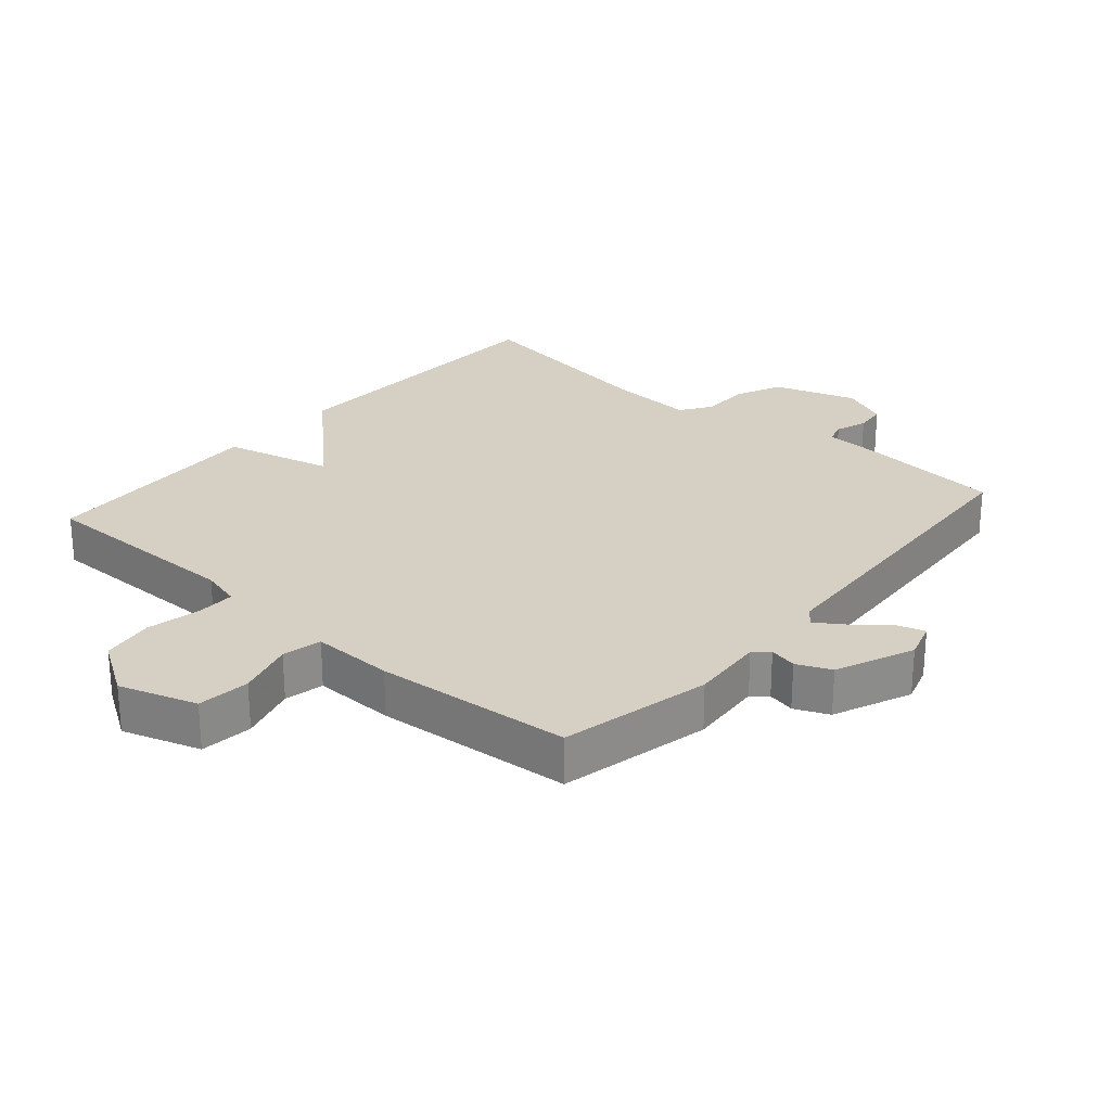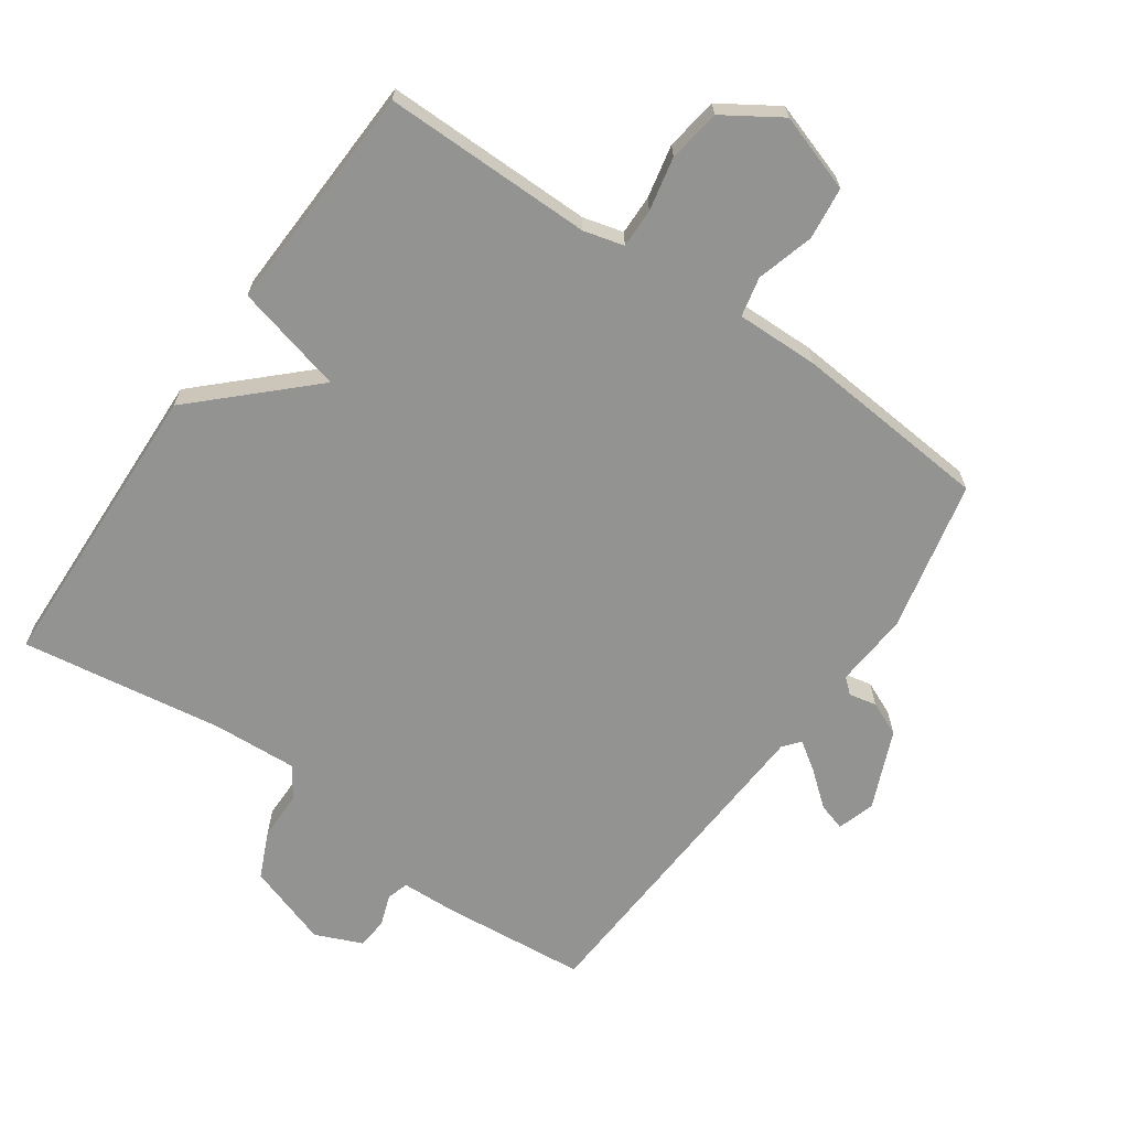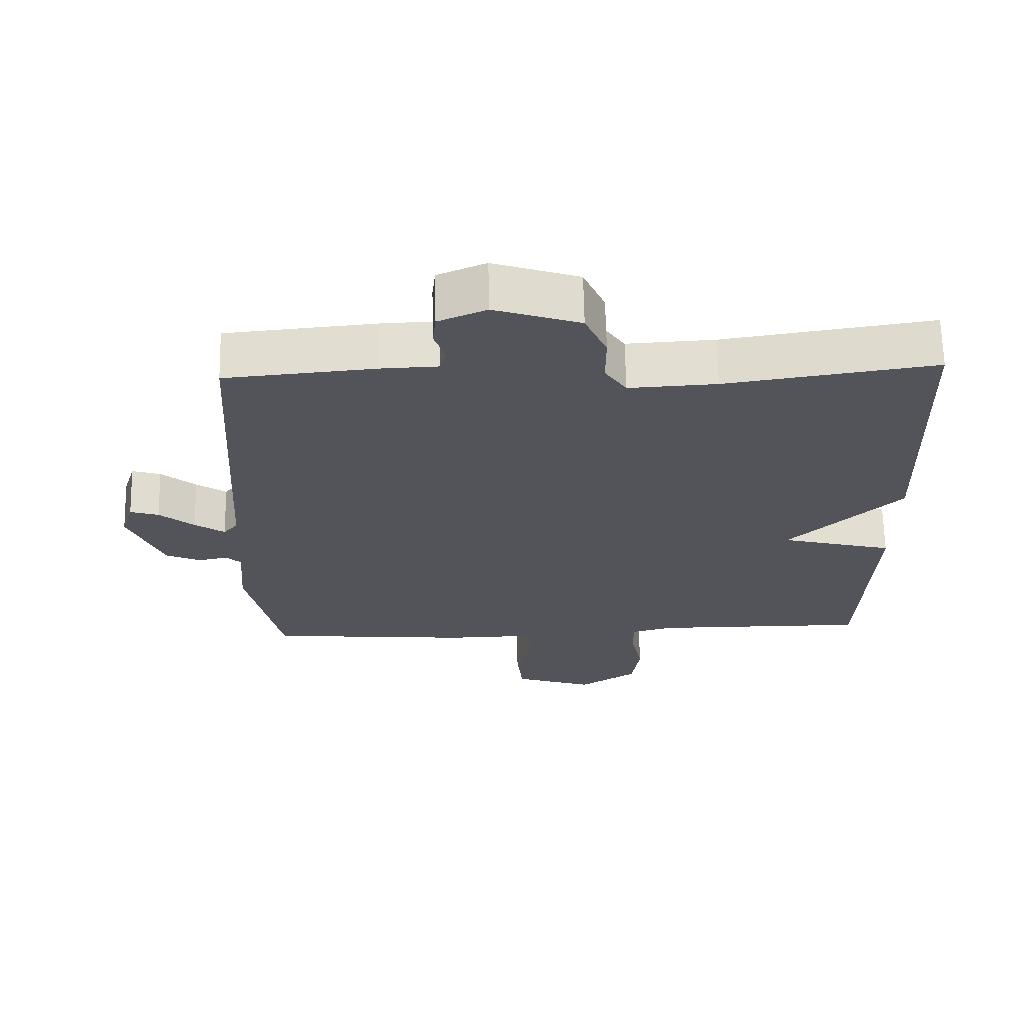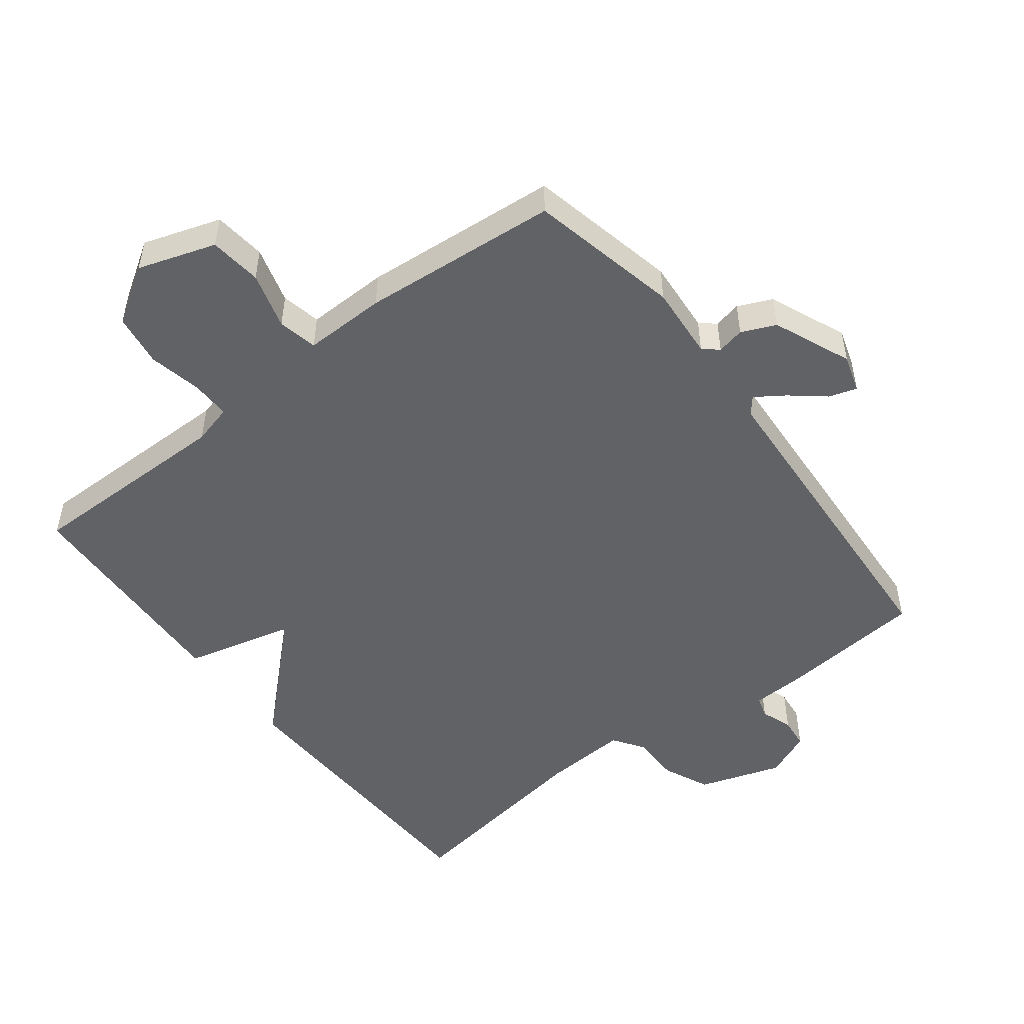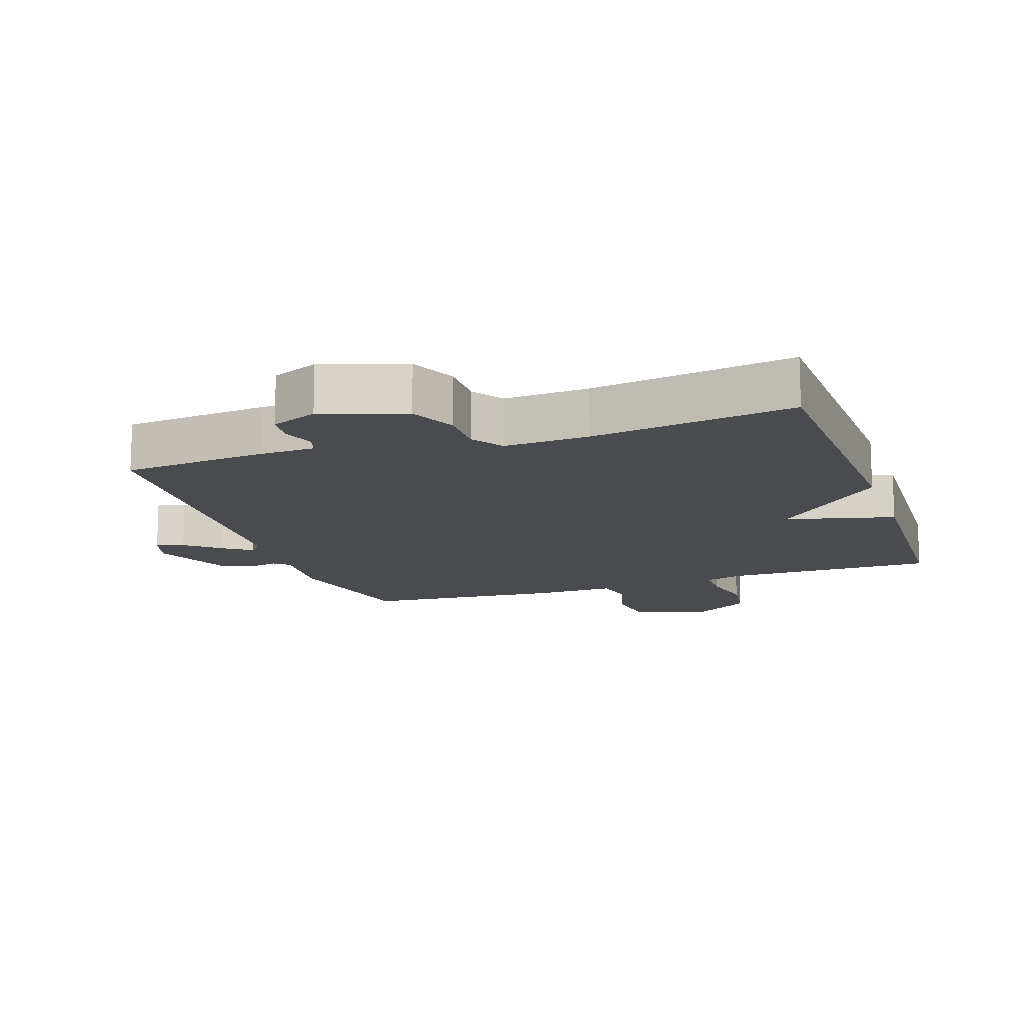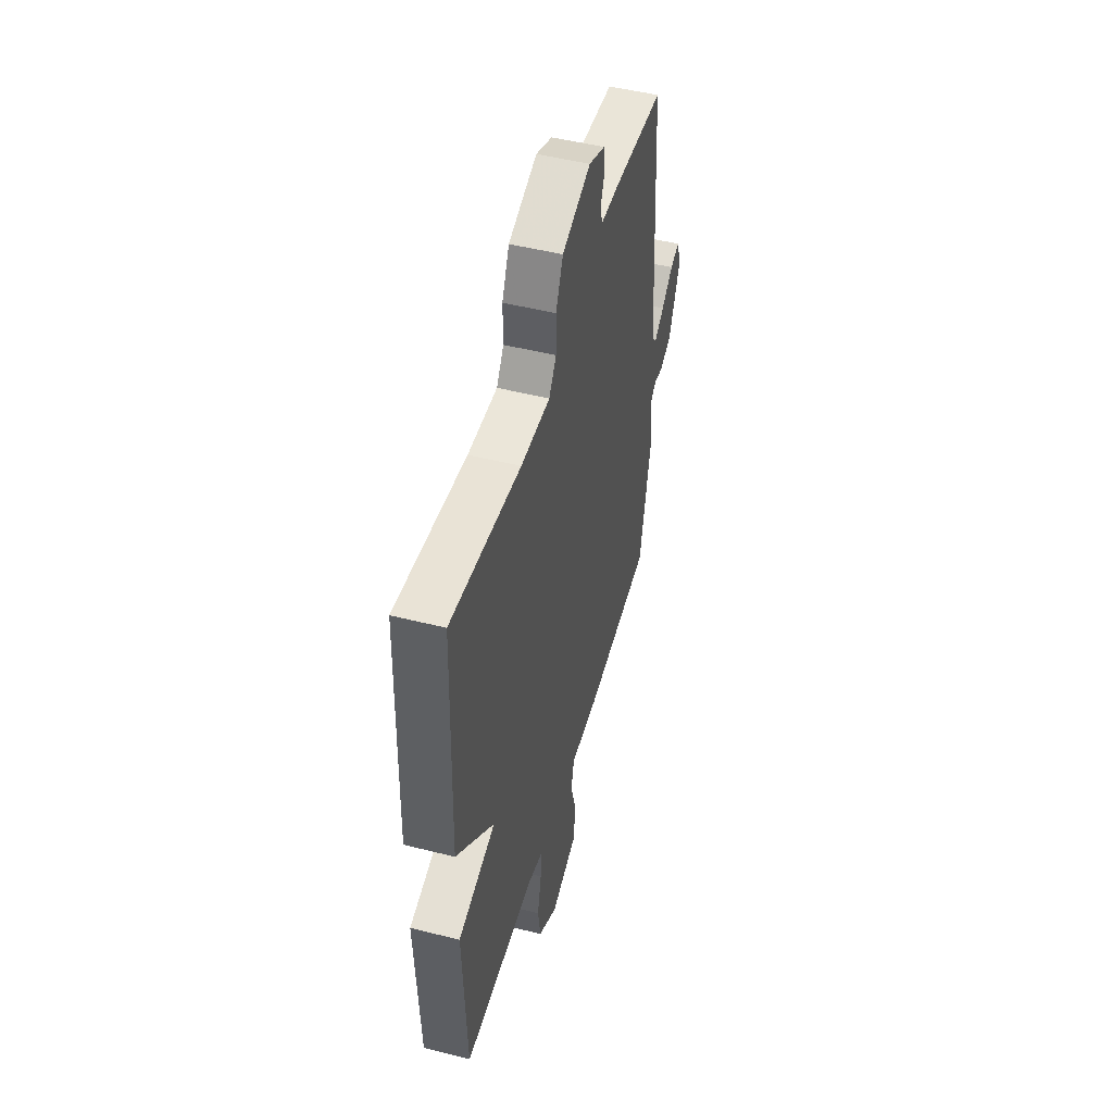
<metadata>
{"format":"obj","ext":"obj","renderer":"f3d","projection":"perspective","resolution":1024,"background":"white","views":[{"elev":26.3,"azim":-138.9,"up":"+Y"},{"elev":-66.6,"azim":145.2,"up":"+Y"},{"elev":66.2,"azim":-1.2,"up":"+Z"},{"elev":-50.6,"azim":-142.4,"up":"+Y"},{"elev":-14.0,"azim":18.9,"up":"+Y"},{"elev":49.4,"azim":105.6,"up":"+Z"}]}
</metadata>
<code>
v -0.5 0.07 -0.5
v -0.55 0.07 -0.27
v -0.541 0.07 -0.157
v -0.564 0.07 -0.137
v -0.606 0.07 -0.146
v -0.658 0.07 -0.123
v -0.708 0.07 -0.004
v -0.69 0.07 0.053
v -0.648 0.07 0.04
v -0.597 0.07 -0.002
v -0.553 0.07 -0.032
v -0.532 0.07 -0.007
v -0.5 0.07 0.5
v -0.279 0.07 0.52
v -0.196 0.07 0.523
v -0.186 0.07 0.556
v -0.203 0.07 0.604
v -0.198 0.07 0.651
v -0.127 0.07 0.681
v -0.001 0.07 0.639
v 0.031 0.07 0.568
v 0.031 0.07 0.494
v 0.063 0.07 0.447
v 0.192 0.07 0.454
v 0.5 0.07 0.5
v 0.515 0.07 0.049
v 0.349 0.07 -0.109
v 0.515 0.07 -0.151
v 0.5 0.07 -0.5
v 0.181 0.07 -0.498
v 0.12 0.07 -0.514
v 0.121 0.07 -0.574
v 0.138 0.07 -0.655
v 0.126 0.07 -0.735
v 0.04 0.07 -0.79
v -0.078 0.07 -0.751
v -0.087 0.07 -0.671
v -0.062 0.07 -0.584
v -0.075 0.07 -0.524
v -0.2 0.07 -0.526
v -0.5 0 -0.5
v -0.55 0 -0.27
v -0.541 0 -0.157
v -0.564 0 -0.137
v -0.606 0 -0.146
v -0.658 0 -0.123
v -0.708 0 -0.004
v -0.69 0 0.053
v -0.648 0 0.04
v -0.597 0 -0.002
v -0.553 0 -0.032
v -0.532 0 -0.007
v -0.5 0 0.5
v -0.279 0 0.52
v -0.196 0 0.523
v -0.186 0 0.556
v -0.203 0 0.604
v -0.198 0 0.651
v -0.127 0 0.681
v -0.001 0 0.639
v 0.031 0 0.568
v 0.031 0 0.494
v 0.063 0 0.447
v 0.192 0 0.454
v 0.5 0 0.5
v 0.515 0 0.049
v 0.349 0 -0.109
v 0.515 0 -0.151
v 0.5 0 -0.5
v 0.181 0 -0.498
v 0.12 0 -0.514
v 0.121 0 -0.574
v 0.138 0 -0.655
v 0.126 0 -0.735
v 0.04 0 -0.79
v -0.078 0 -0.751
v -0.087 0 -0.671
v -0.062 0 -0.584
v -0.075 0 -0.524
v -0.2 0 -0.526
f 1 2 3
f 40 1 3
f 39 40 3
f 36 37 38
f 35 36 38
f 34 35 38
f 33 34 38
f 32 33 38
f 31 32 38 39
f 39 3 4
f 31 39 4
f 30 31 4
f 29 30 4
f 28 29 4
f 27 28 4
f 26 27 4
f 25 26 4
f 24 25 4
f 20 21 22
f 19 20 22
f 18 19 22
f 17 18 22
f 16 17 22
f 15 16 22 23
f 14 15 23
f 13 14 23
f 12 13 23
f 24 4 5
f 23 24 5
f 12 23 5
f 11 12 5
f 8 9 10
f 8 10 11
f 7 8 11
f 6 7 11
f 5 6 11
f 43 42 41
f 43 41 80
f 43 80 79
f 78 77 76
f 78 76 75
f 78 75 74
f 78 74 73
f 78 73 72
f 79 78 72 71
f 44 43 79
f 44 79 71
f 44 71 70
f 44 70 69
f 44 69 68
f 44 68 67
f 44 67 66
f 44 66 65
f 44 65 64
f 62 61 60
f 62 60 59
f 62 59 58
f 62 58 57
f 62 57 56
f 63 62 56 55
f 63 55 54
f 63 54 53
f 63 53 52
f 45 44 64
f 45 64 63
f 45 63 52
f 45 52 51
f 50 49 48
f 51 50 48
f 51 48 47
f 51 47 46
f 51 46 45
f 1 41 42 2
f 2 42 43 3
f 3 43 44 4
f 4 44 45 5
f 5 45 46 6
f 6 46 47 7
f 7 47 48 8
f 8 48 49 9
f 9 49 50 10
f 10 50 51 11
f 11 51 52 12
f 12 52 53 13
f 13 53 54 14
f 14 54 55 15
f 15 55 56 16
f 16 56 57 17
f 17 57 58 18
f 18 58 59 19
f 19 59 60 20
f 20 60 61 21
f 21 61 62 22
f 22 62 63 23
f 23 63 64 24
f 24 64 65 25
f 25 65 66 26
f 26 66 67 27
f 27 67 68 28
f 28 68 69 29
f 29 69 70 30
f 30 70 71 31
f 31 71 72 32
f 32 72 73 33
f 33 73 74 34
f 34 74 75 35
f 35 75 76 36
f 36 76 77 37
f 37 77 78 38
f 38 78 79 39
f 39 79 80 40
f 40 80 41 1

</code>
